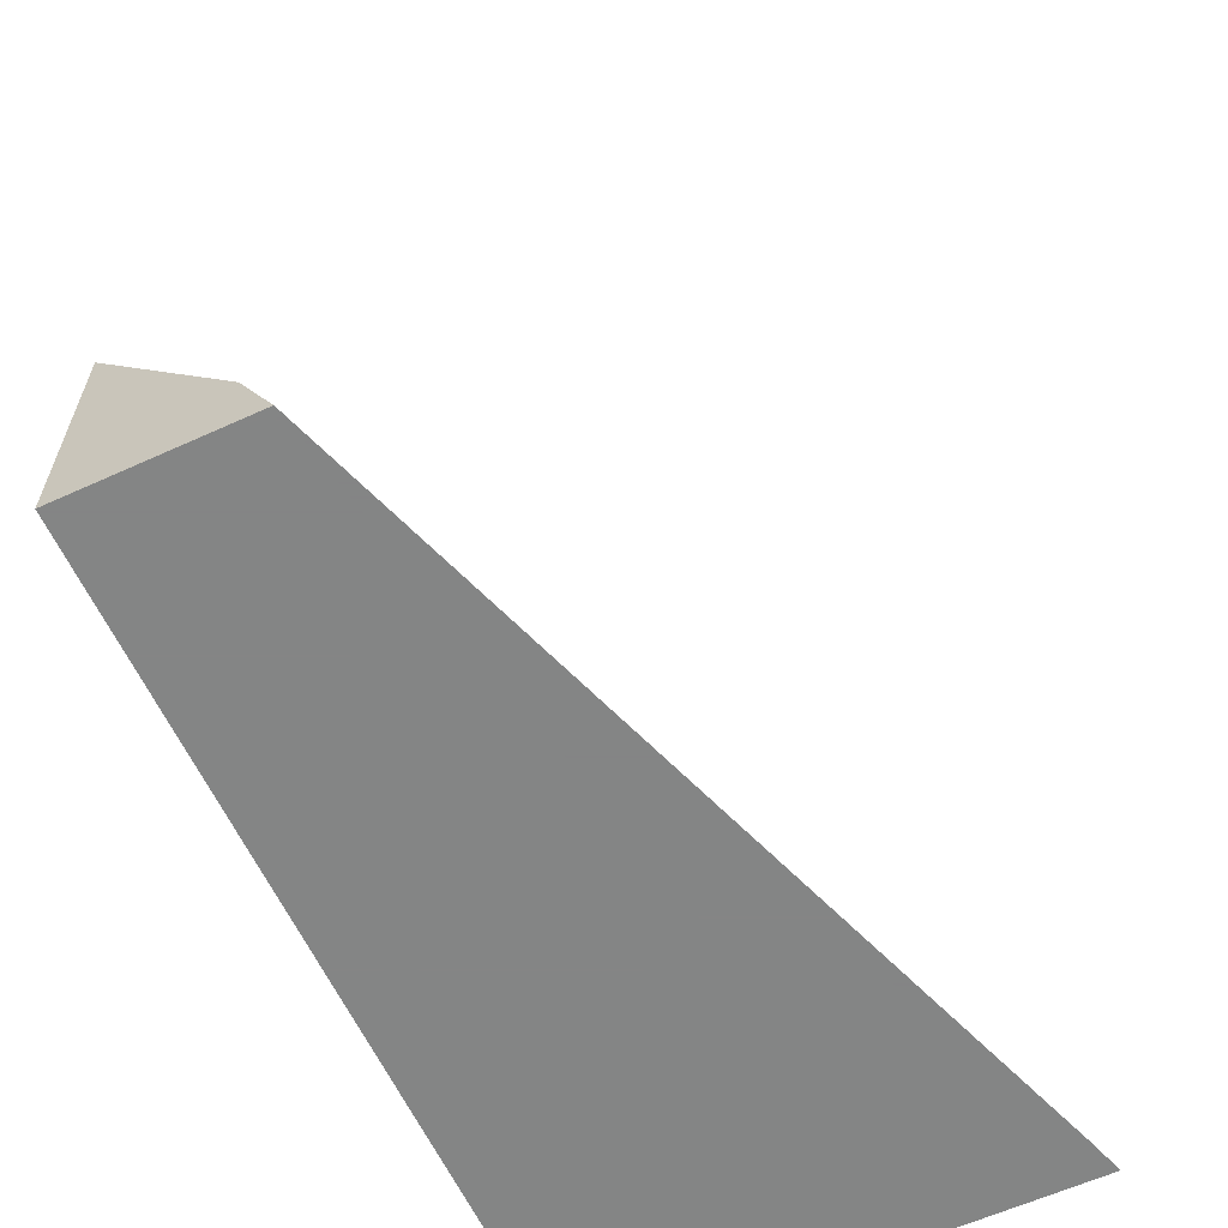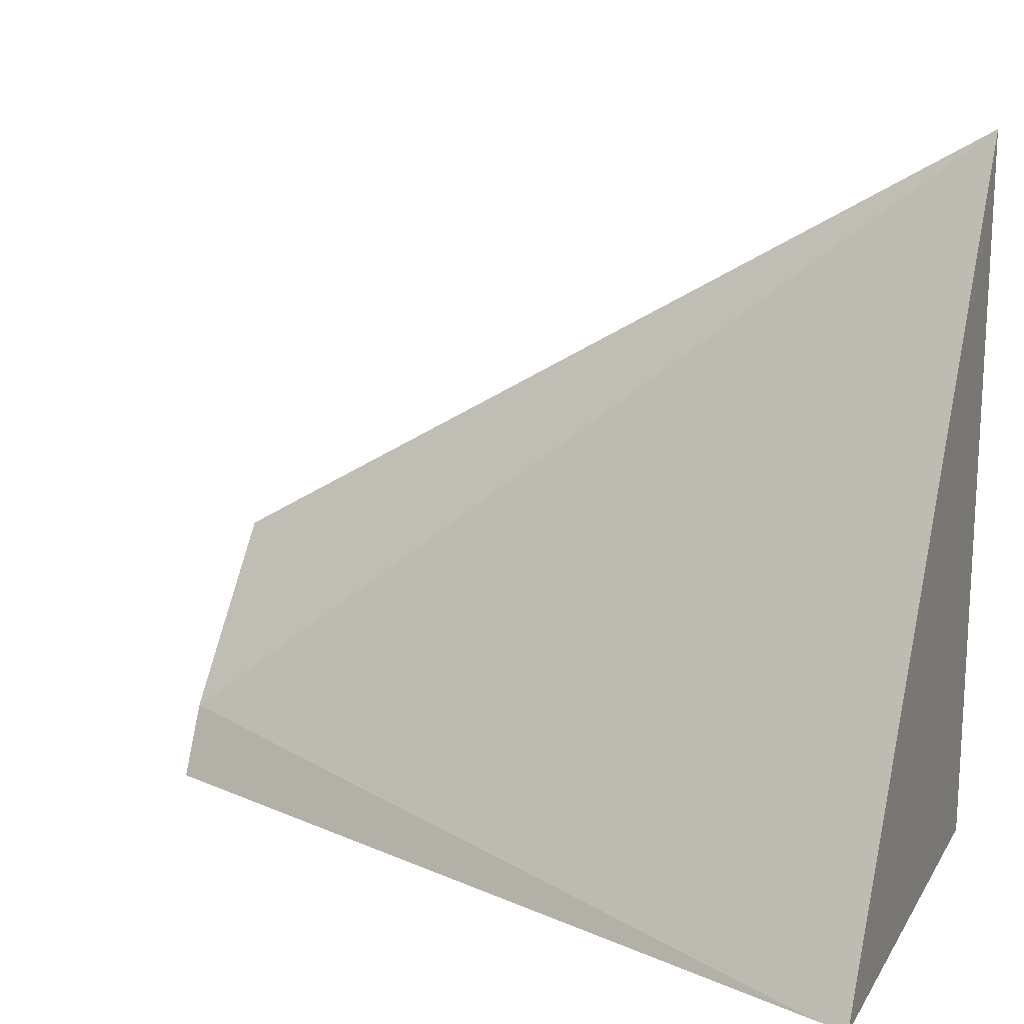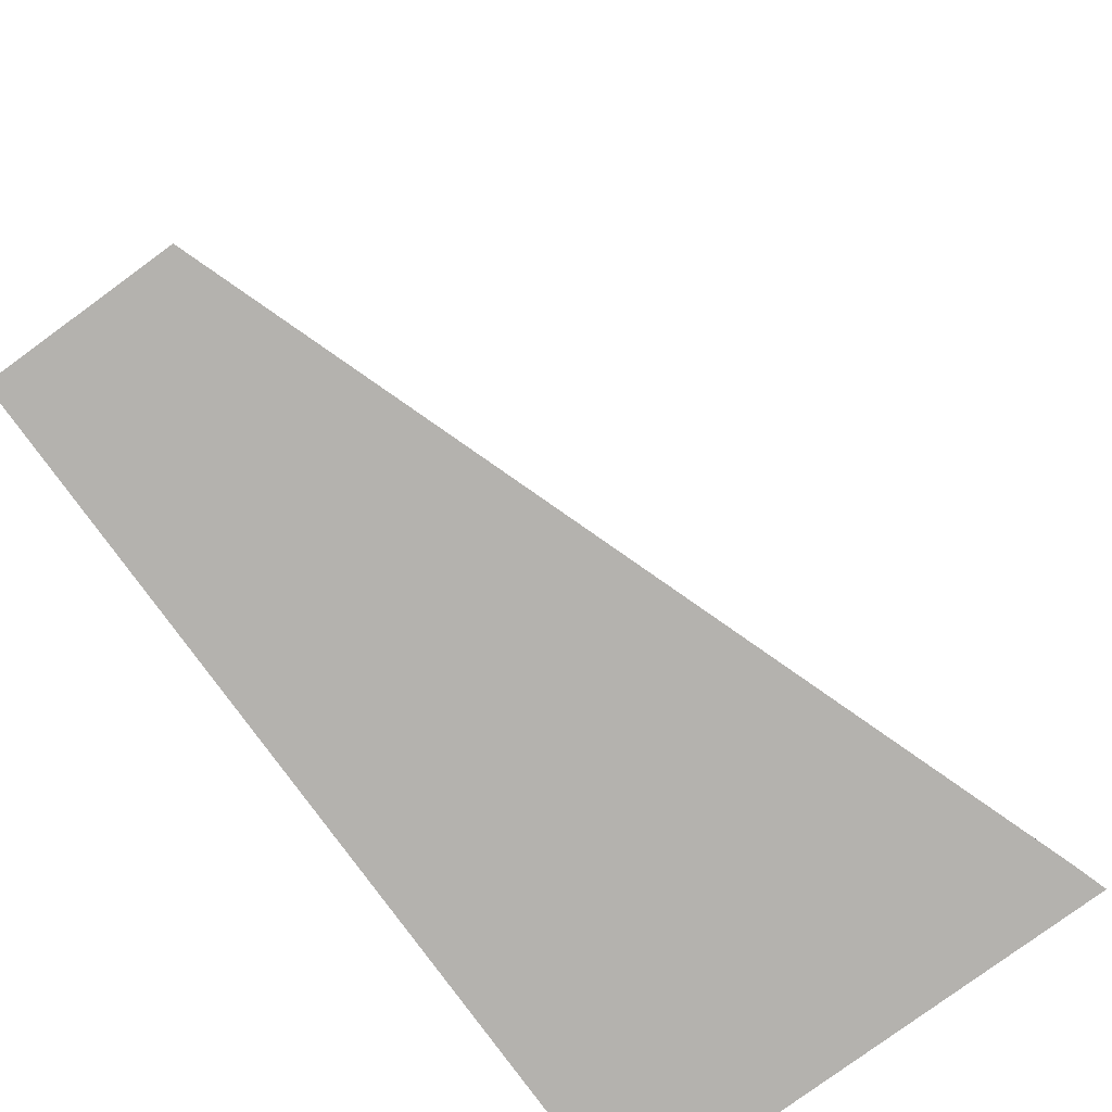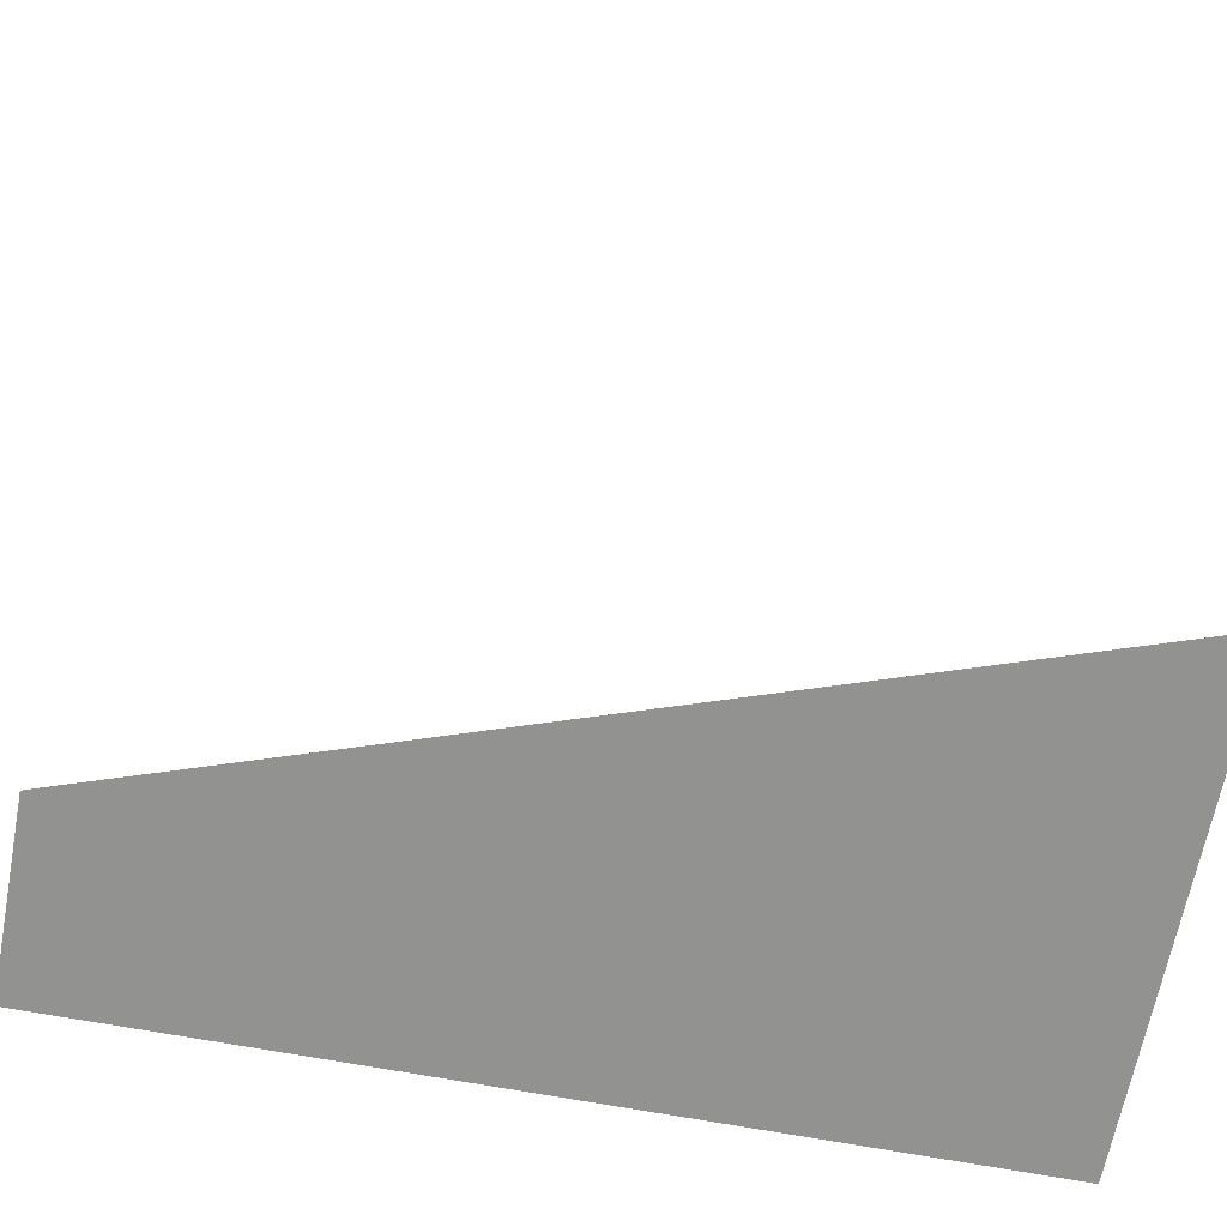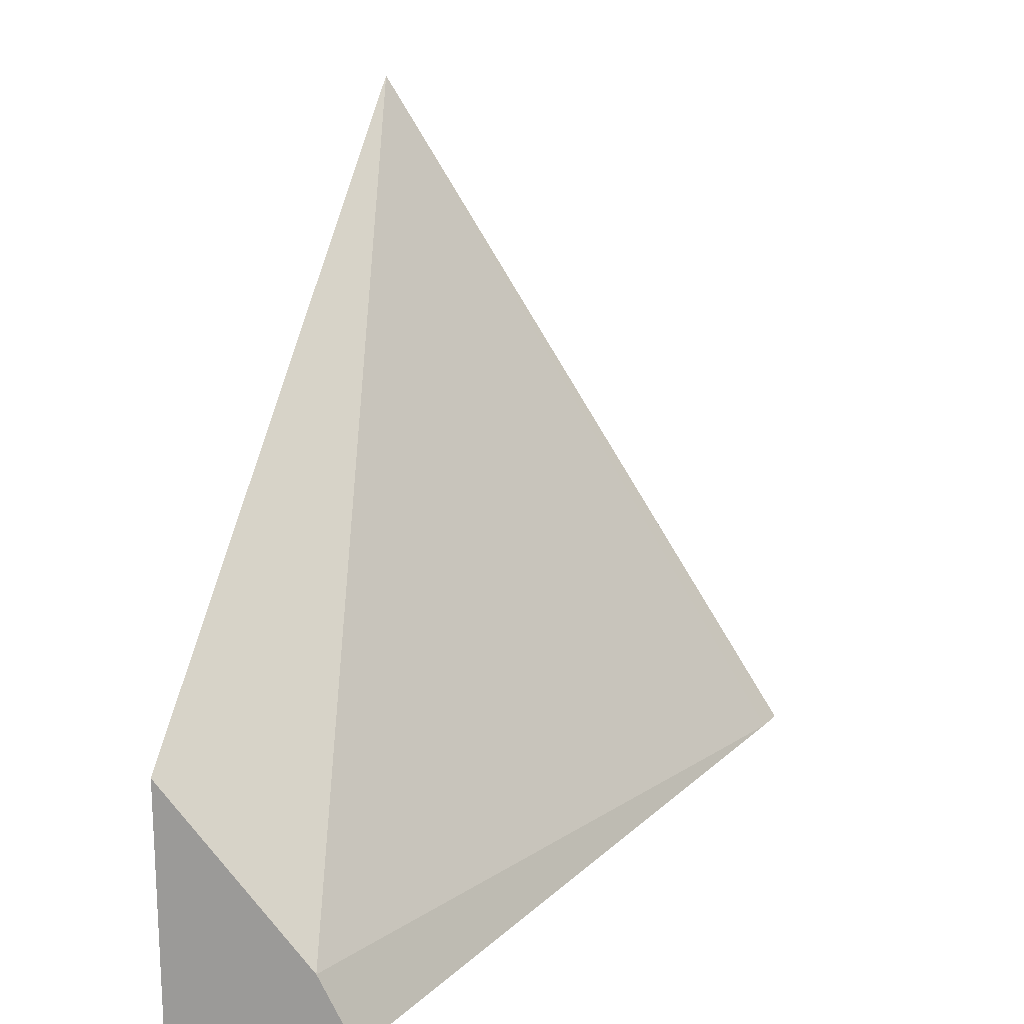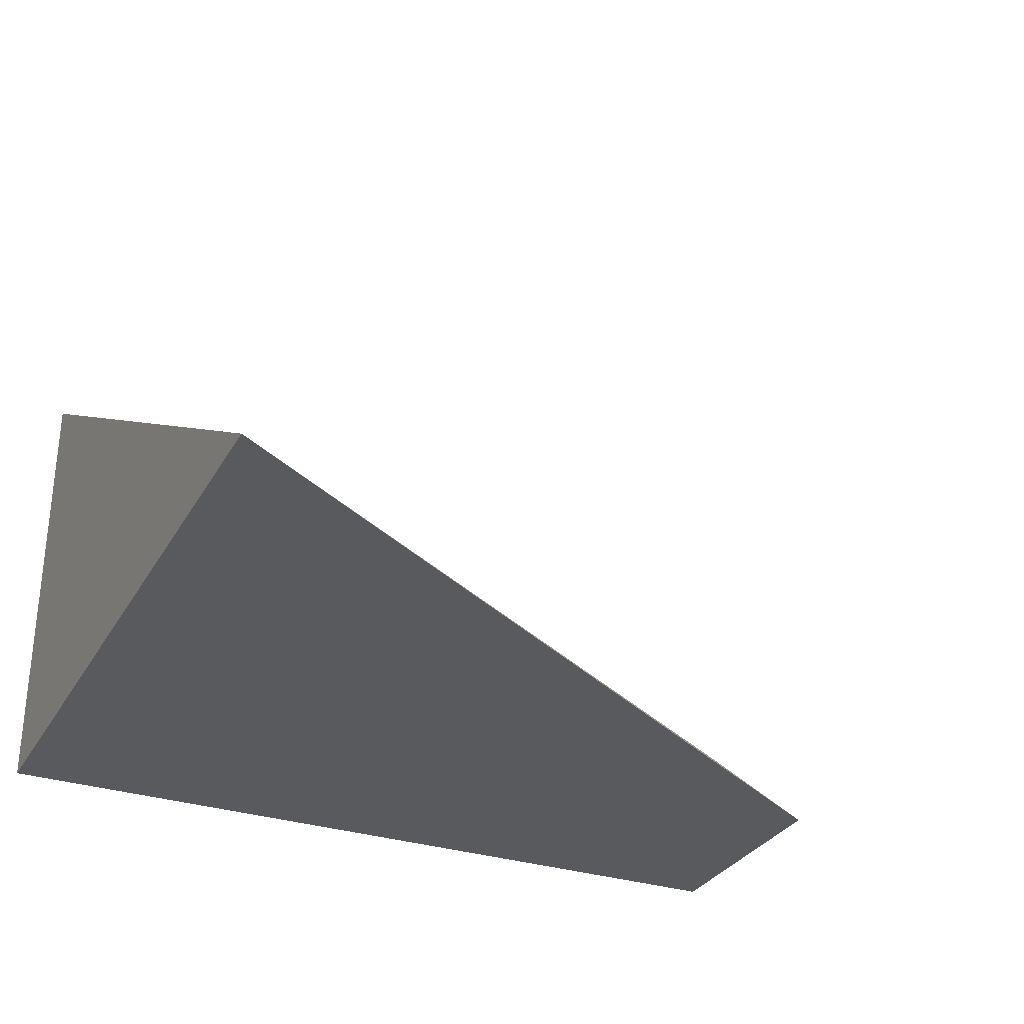
<metadata>
{"format":"obj","ext":"obj","renderer":"f3d","projection":"perspective","resolution":1024,"background":"white","views":[{"elev":-61.6,"azim":114.8,"up":"+Z"},{"elev":16.9,"azim":-158.0,"up":"+Z"},{"elev":-79.8,"azim":126.1,"up":"+Z"},{"elev":-66.3,"azim":169.2,"up":"+Z"},{"elev":17.9,"azim":101.8,"up":"+Z"},{"elev":-30.9,"azim":-25.0,"up":"+Y"}]}
</metadata>
<code>
v 0.00106 -0.7498 -0.3988
v 0.00106 -0.762 -0.3745
v 0.00106 -0.8109 -0.3988
v -0.2712 -0.6564 -0.3988
v 0.00106 -0.8109 -0.3154
v -0.2816 -0.8109 -0.1466
v -0.2816 -0.8109 -0.3988
v -0.2816 -0.6531 -0.3988
f 2 6 5
f 6 8 7
f 4 8 6
f 3 6 7
f 3 5 6
f 2 4 6
f 1 5 3
f 1 8 4
f 1 7 8
f 1 3 7
f 1 2 5
f 1 4 2

</code>
